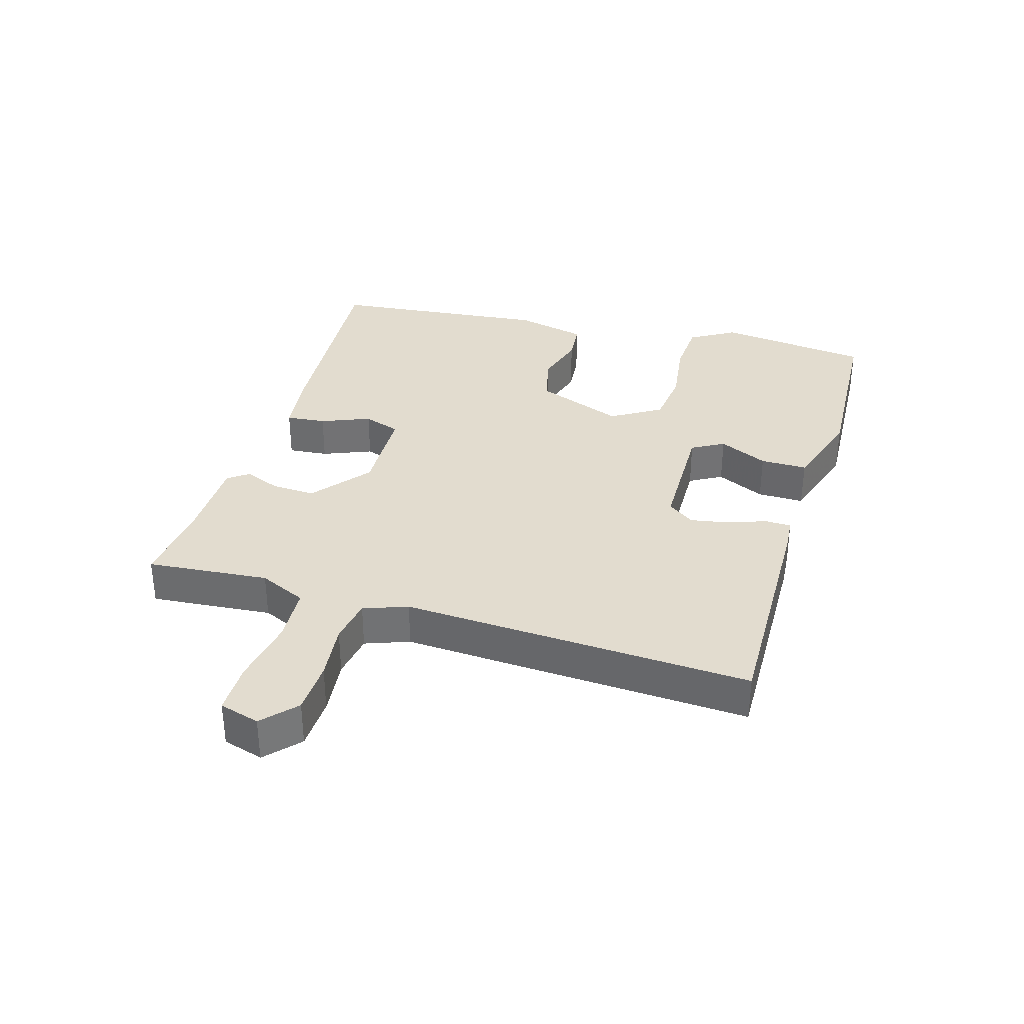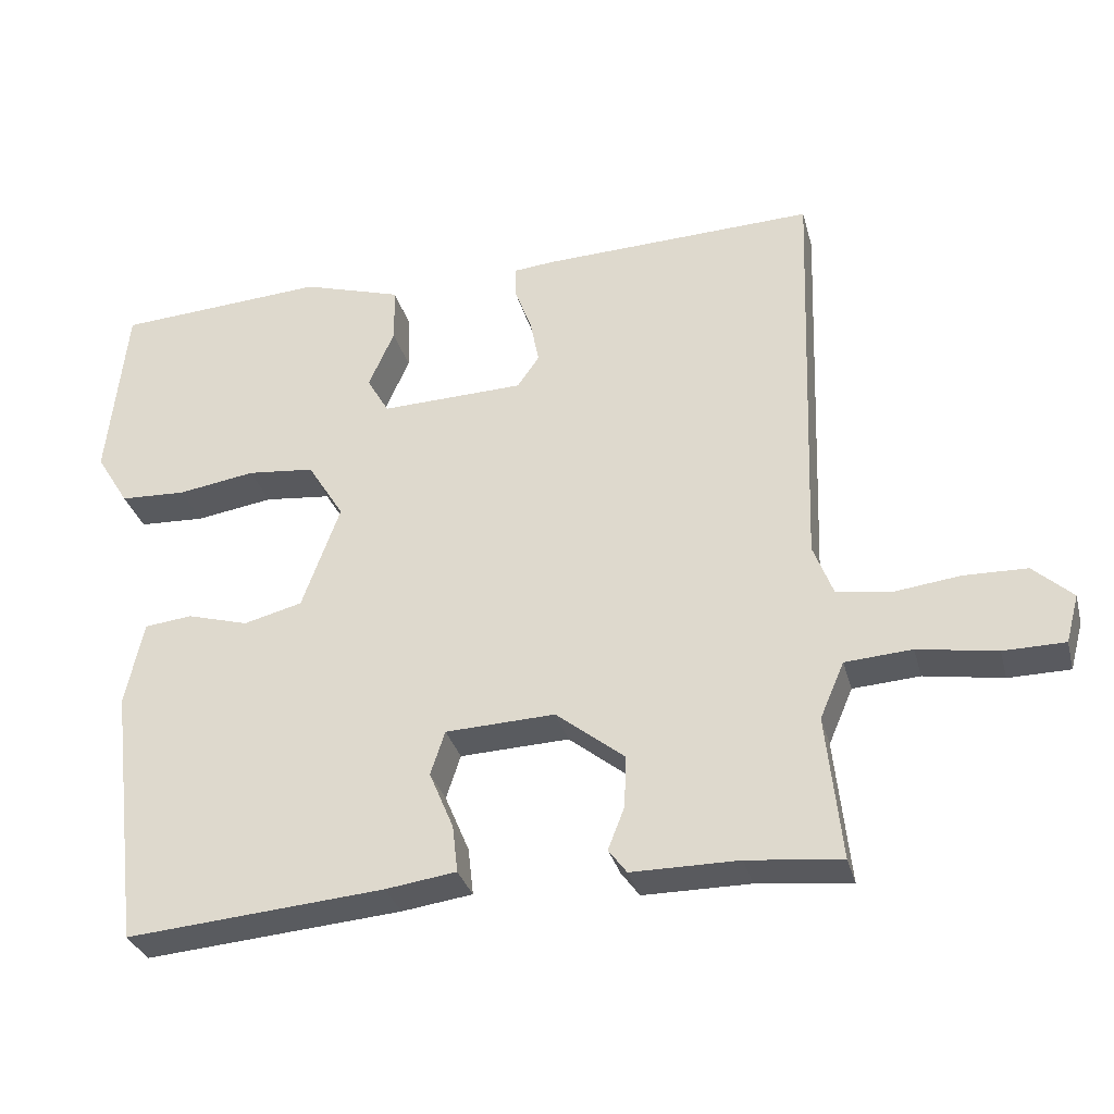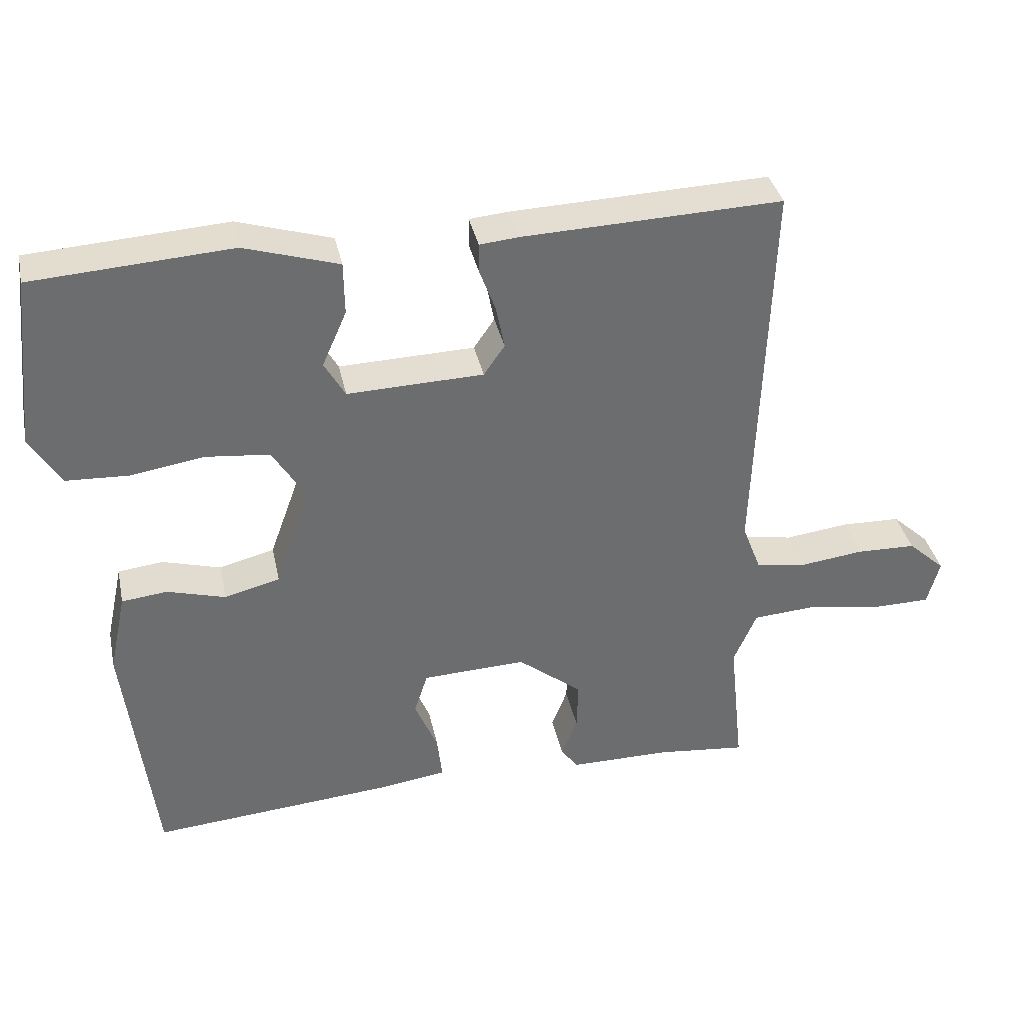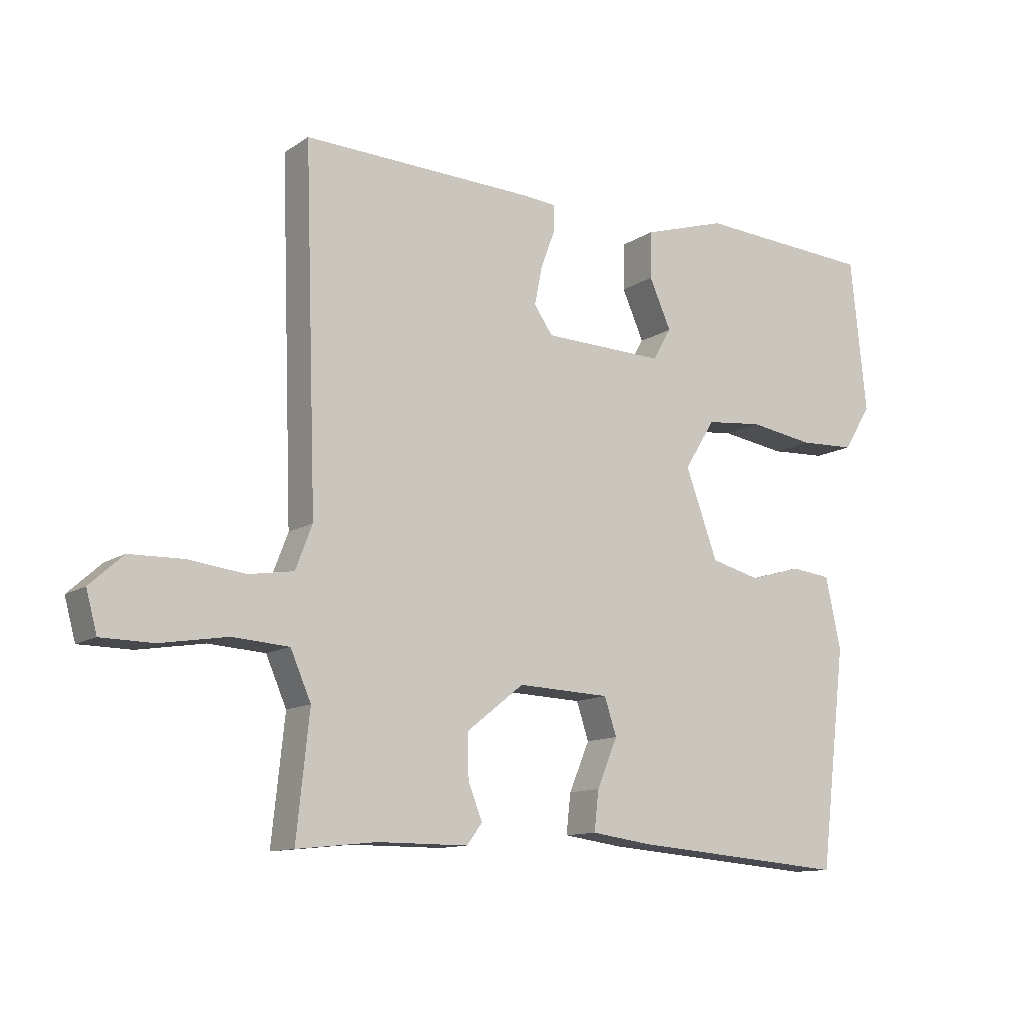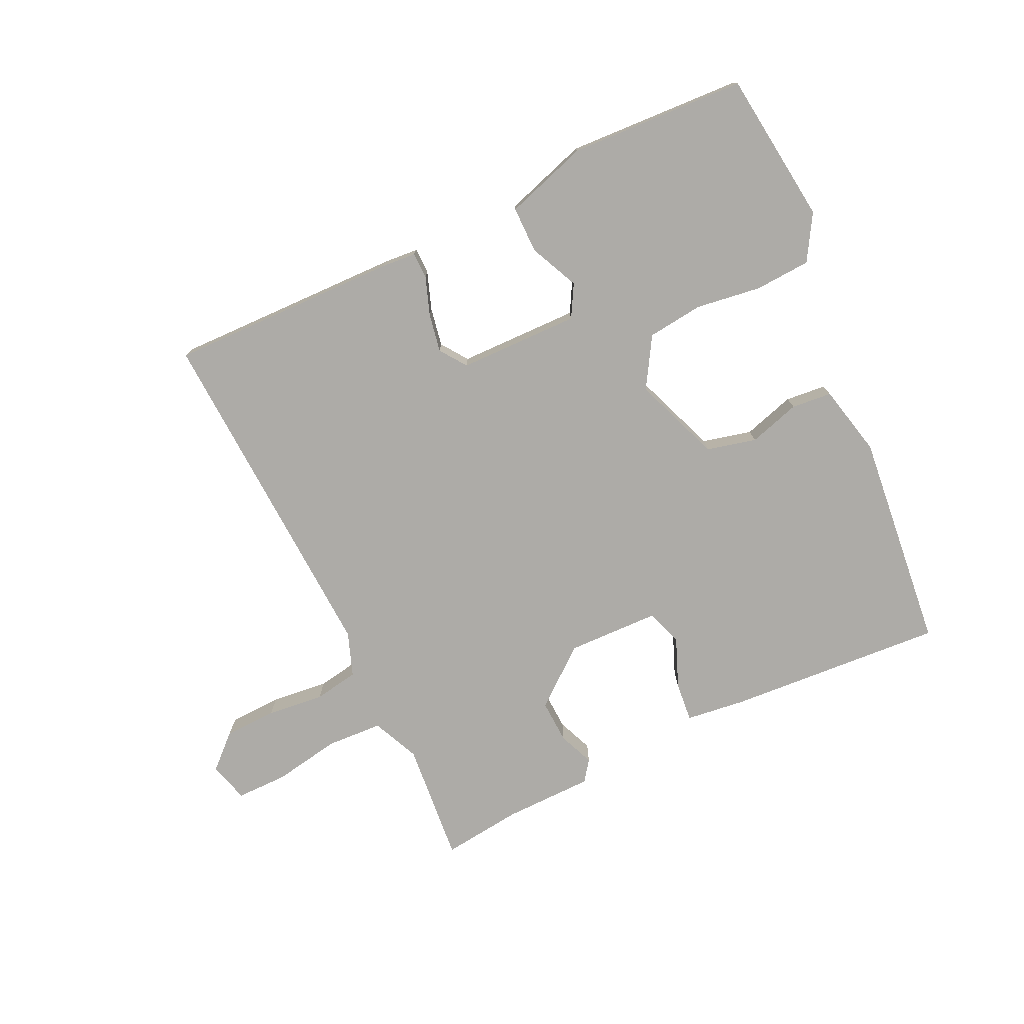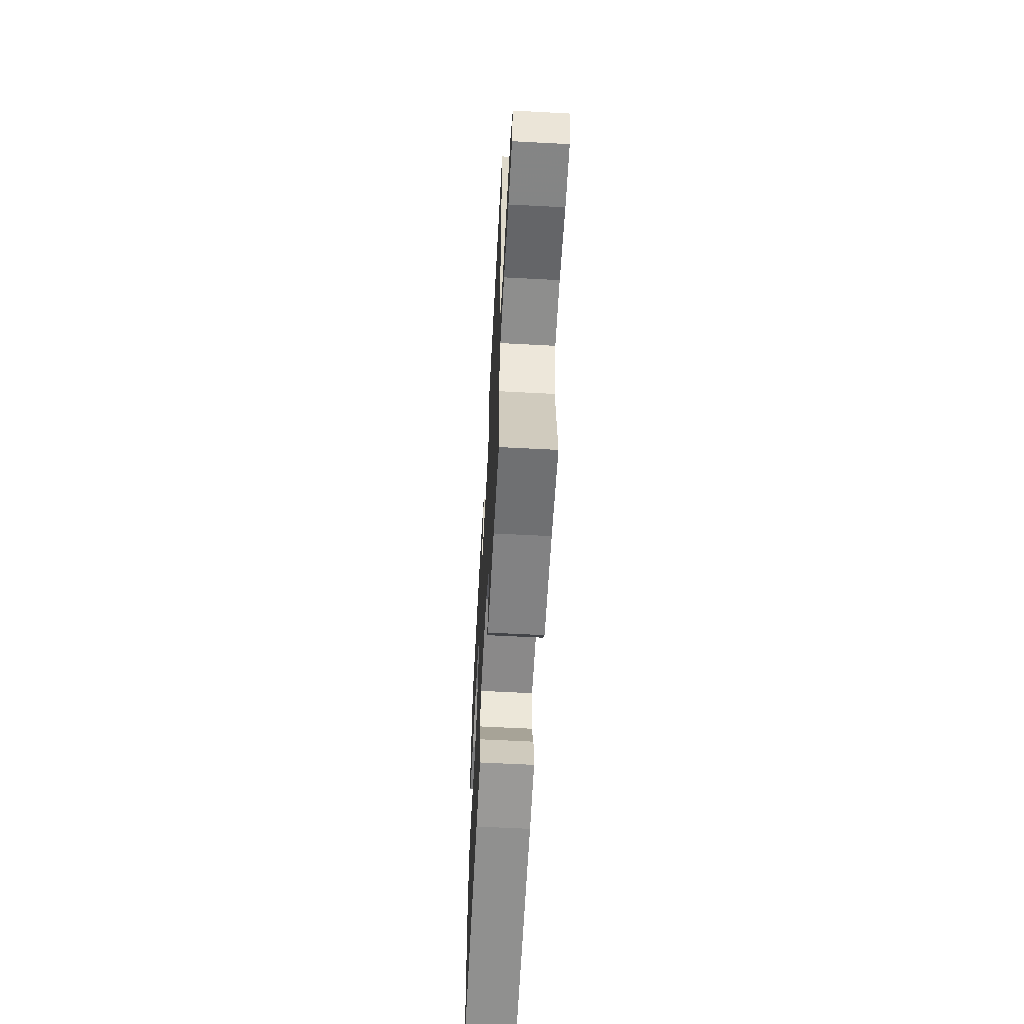
<metadata>
{"format":"obj","ext":"obj","renderer":"f3d","projection":"perspective","resolution":1024,"background":"white","views":[{"elev":34.7,"azim":-72.7,"up":"+Y"},{"elev":-31.8,"azim":-165.6,"up":"+Z"},{"elev":36.4,"azim":168.1,"up":"+Z"},{"elev":-11.9,"azim":-33.4,"up":"+Z"},{"elev":-76.4,"azim":26.2,"up":"+Y"},{"elev":-60.9,"azim":-93.1,"up":"+Z"}]}
</metadata>
<code>
v 0.501 0.07 0.496
v 0.526 0.07 0.257
v 0.483 0.07 0.187
v 0.396 0.07 0.183
v 0.294 0.07 0.199
v 0.206 0.07 0.19
v 0.158 0.07 0.113
v 0.208 0.07 -0.025
v 0.285 0.07 -0.045
v 0.366 0.07 -0.022
v 0.429 0.07 -0.029
v 0.453 0.07 -0.141
v 0.412 0.07 -0.483
v 0.073 0.07 -0.455
v -0.02 0.07 -0.442
v -0.013 0.07 -0.38
v 0.019 0.07 -0.304
v 0 0.07 -0.246
v -0.144 0.07 -0.24
v -0.234 0.07 -0.311
v -0.232 0.07 -0.379
v -0.21 0.07 -0.435
v -0.234 0.07 -0.467
v -0.375 0.07 -0.467
v -0.499 0.07 -0.48
v -0.479 0.07 -0.29
v -0.511 0.07 -0.216
v -0.599 0.07 -0.21
v -0.703 0.07 -0.227
v -0.784 0.07 -0.226
v -0.801 0.07 -0.163
v -0.749 0.07 -0.116
v -0.666 0.07 -0.114
v -0.577 0.07 -0.125
v -0.507 0.07 -0.114
v -0.481 0.07 -0.046
v -0.5 0.07 0.5
v -0.14 0.07 0.487
v -0.086 0.07 0.482
v -0.086 0.07 0.441
v -0.108 0.07 0.382
v -0.12 0.07 0.322
v -0.091 0.07 0.28
v 0.098 0.07 0.274
v 0.127 0.07 0.324
v 0.093 0.07 0.401
v 0.094 0.07 0.474
v 0.225 0.07 0.514
v 0.501 0 0.496
v 0.526 0 0.257
v 0.483 0 0.187
v 0.396 0 0.183
v 0.294 0 0.199
v 0.206 0 0.19
v 0.158 0 0.113
v 0.208 0 -0.025
v 0.285 0 -0.045
v 0.366 0 -0.022
v 0.429 0 -0.029
v 0.453 0 -0.141
v 0.412 0 -0.483
v 0.073 0 -0.455
v -0.02 0 -0.442
v -0.013 0 -0.38
v 0.019 0 -0.304
v 0 0 -0.246
v -0.144 0 -0.24
v -0.234 0 -0.311
v -0.232 0 -0.379
v -0.21 0 -0.435
v -0.234 0 -0.467
v -0.375 0 -0.467
v -0.499 0 -0.48
v -0.479 0 -0.29
v -0.511 0 -0.216
v -0.599 0 -0.21
v -0.703 0 -0.227
v -0.784 0 -0.226
v -0.801 0 -0.163
v -0.749 0 -0.116
v -0.666 0 -0.114
v -0.577 0 -0.125
v -0.507 0 -0.114
v -0.481 0 -0.046
v -0.5 0 0.5
v -0.14 0 0.487
v -0.086 0 0.482
v -0.086 0 0.441
v -0.108 0 0.382
v -0.12 0 0.322
v -0.091 0 0.28
v 0.098 0 0.274
v 0.127 0 0.324
v 0.093 0 0.401
v 0.094 0 0.474
v 0.225 0 0.514
f 3 4 5
f 2 3 5
f 1 2 5
f 48 1 5
f 47 48 5
f 46 47 5
f 45 46 5
f 44 45 5 6
f 43 44 6 7
f 39 40 41
f 38 39 41
f 37 38 41
f 36 37 41
f 35 36 41 42
f 32 33 34
f 31 32 34
f 30 31 34
f 29 30 34
f 28 29 34
f 27 28 34 35
f 35 42 43
f 27 35 43
f 26 27 43
f 21 22 23 24
f 24 25 26
f 21 24 26
f 20 21 26
f 15 16 17
f 14 15 17
f 13 14 17
f 12 13 17
f 11 12 17
f 10 11 17
f 9 10 17
f 8 9 17 18
f 7 8 18 19
f 20 26 43
f 19 20 43
f 7 19 43
f 53 52 51
f 53 51 50
f 53 50 49
f 53 49 96
f 53 96 95
f 53 95 94
f 53 94 93
f 54 53 93 92
f 55 54 92 91
f 89 88 87
f 89 87 86
f 89 86 85
f 89 85 84
f 90 89 84 83
f 82 81 80
f 82 80 79
f 82 79 78
f 82 78 77
f 82 77 76
f 83 82 76 75
f 91 90 83
f 91 83 75
f 91 75 74
f 72 71 70 69
f 74 73 72
f 74 72 69
f 74 69 68
f 65 64 63
f 65 63 62
f 65 62 61
f 65 61 60
f 65 60 59
f 65 59 58
f 65 58 57
f 66 65 57 56
f 67 66 56 55
f 91 74 68
f 91 68 67
f 91 67 55
f 1 49 50 2
f 2 50 51 3
f 3 51 52 4
f 4 52 53 5
f 5 53 54 6
f 6 54 55 7
f 7 55 56 8
f 8 56 57 9
f 9 57 58 10
f 10 58 59 11
f 11 59 60 12
f 12 60 61 13
f 13 61 62 14
f 14 62 63 15
f 15 63 64 16
f 16 64 65 17
f 17 65 66 18
f 18 66 67 19
f 19 67 68 20
f 20 68 69 21
f 21 69 70 22
f 22 70 71 23
f 23 71 72 24
f 24 72 73 25
f 25 73 74 26
f 26 74 75 27
f 27 75 76 28
f 28 76 77 29
f 29 77 78 30
f 30 78 79 31
f 31 79 80 32
f 32 80 81 33
f 33 81 82 34
f 34 82 83 35
f 35 83 84 36
f 36 84 85 37
f 37 85 86 38
f 38 86 87 39
f 39 87 88 40
f 40 88 89 41
f 41 89 90 42
f 42 90 91 43
f 43 91 92 44
f 44 92 93 45
f 45 93 94 46
f 46 94 95 47
f 47 95 96 48
f 48 96 49 1

</code>
